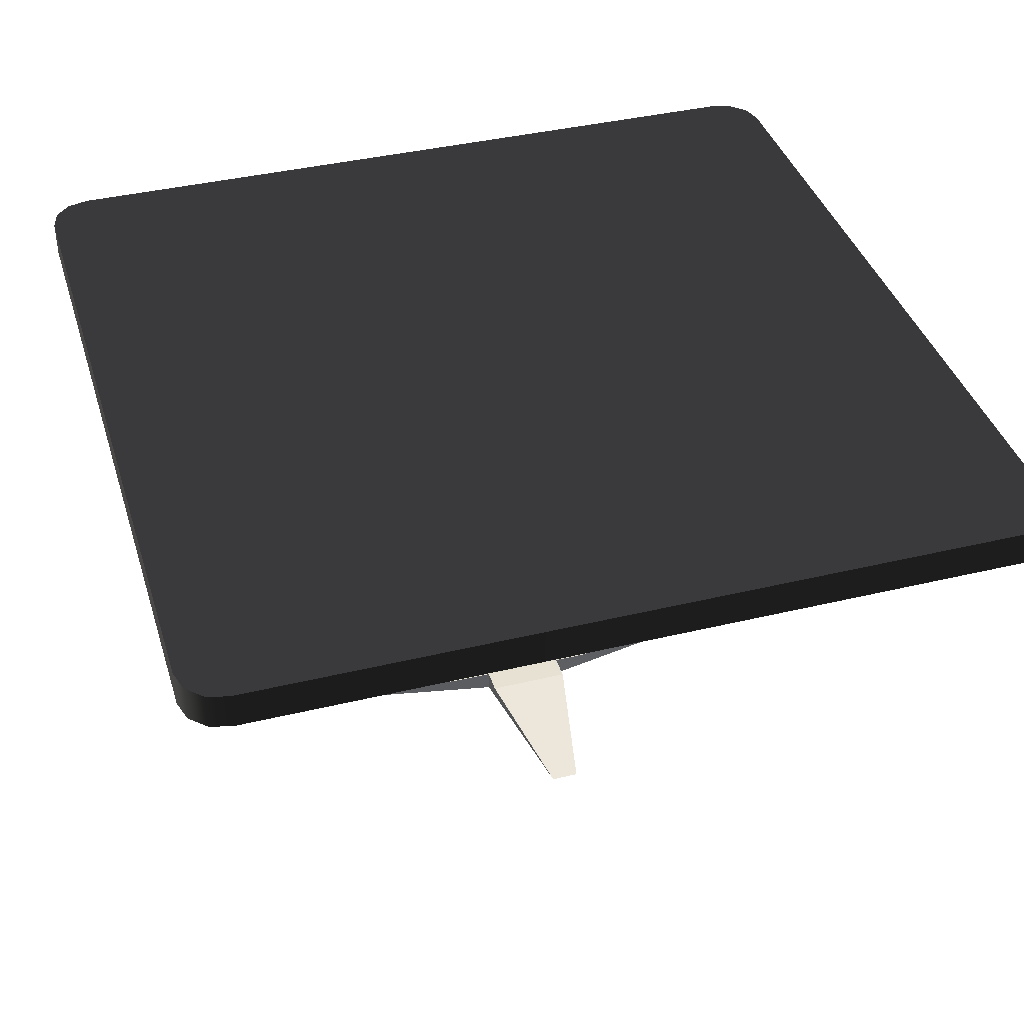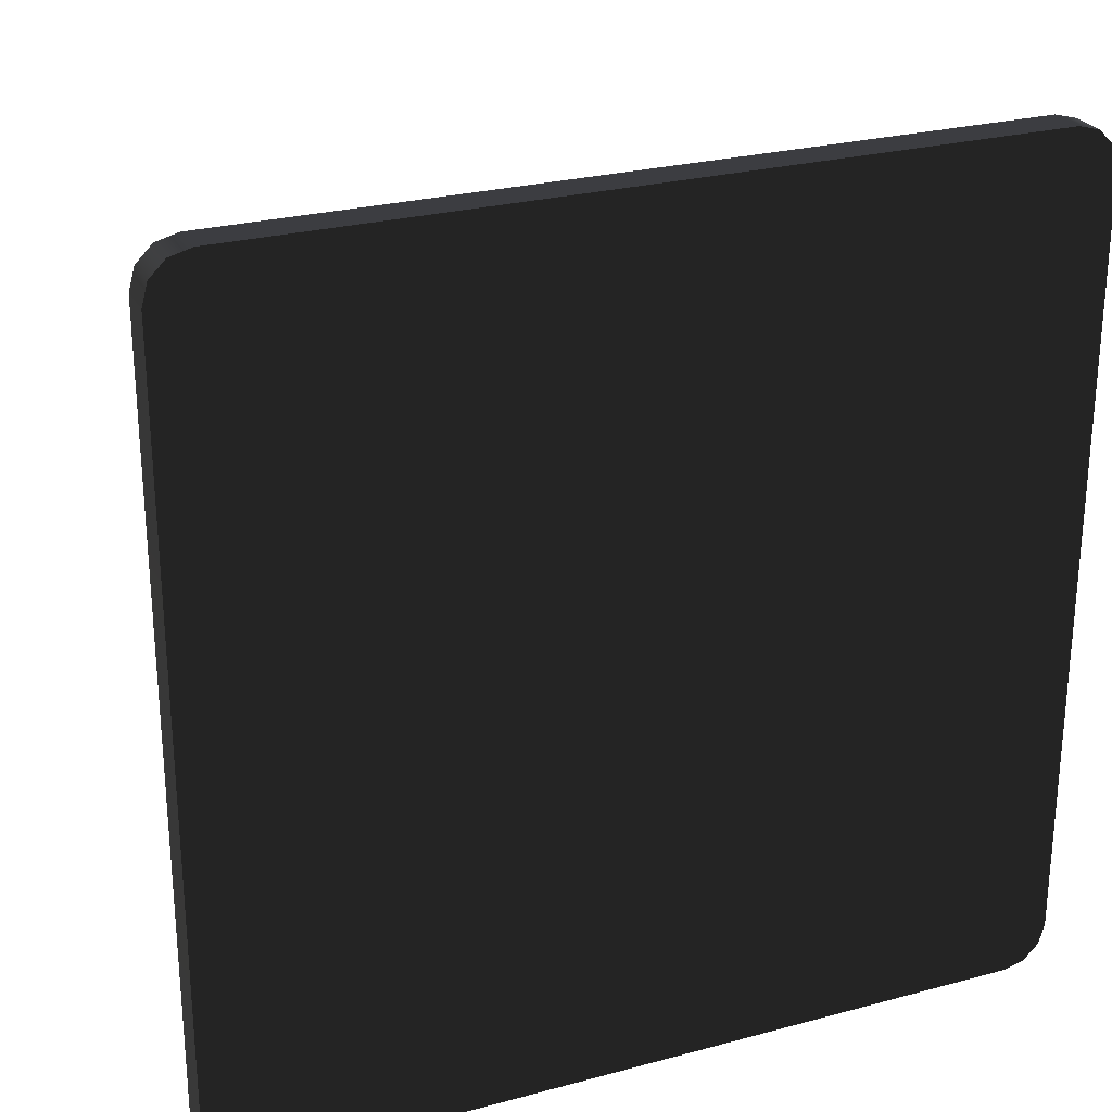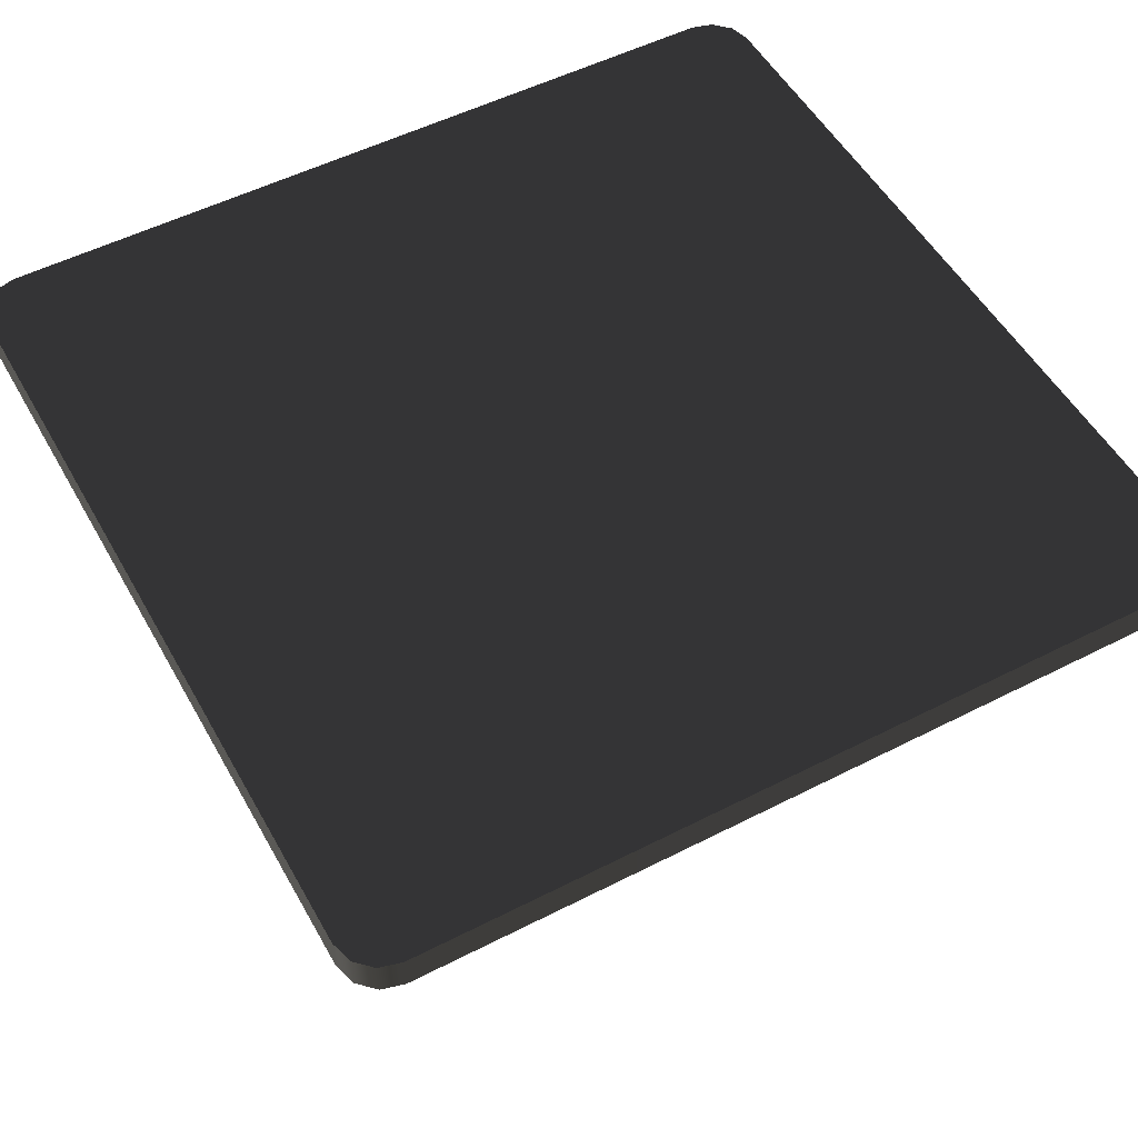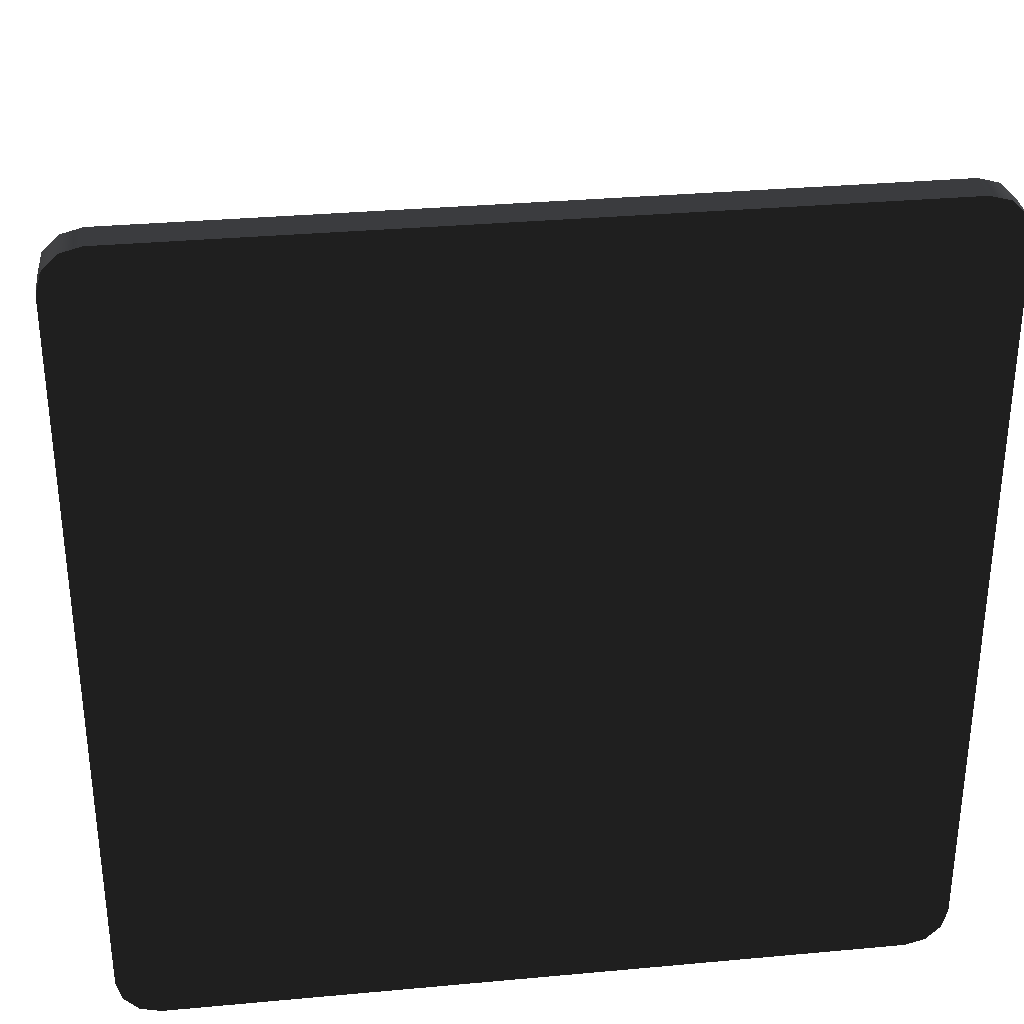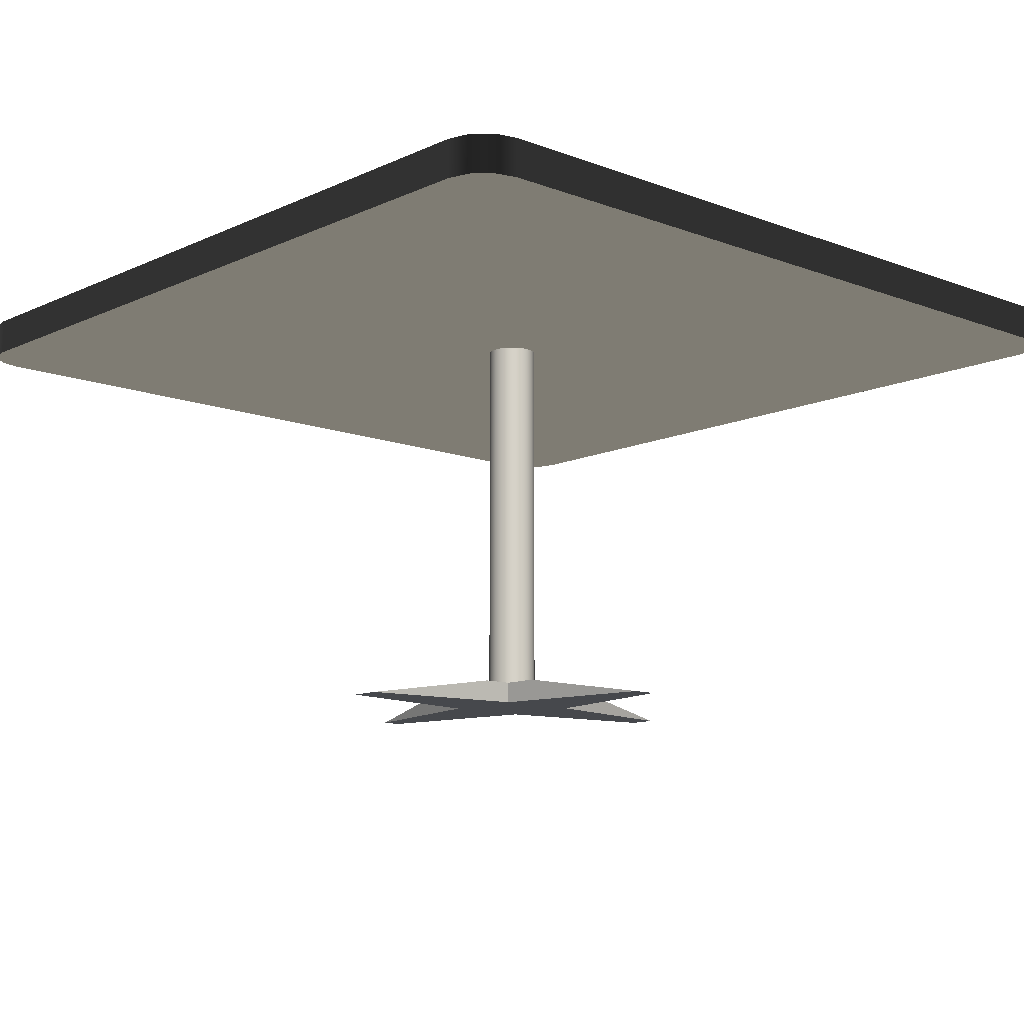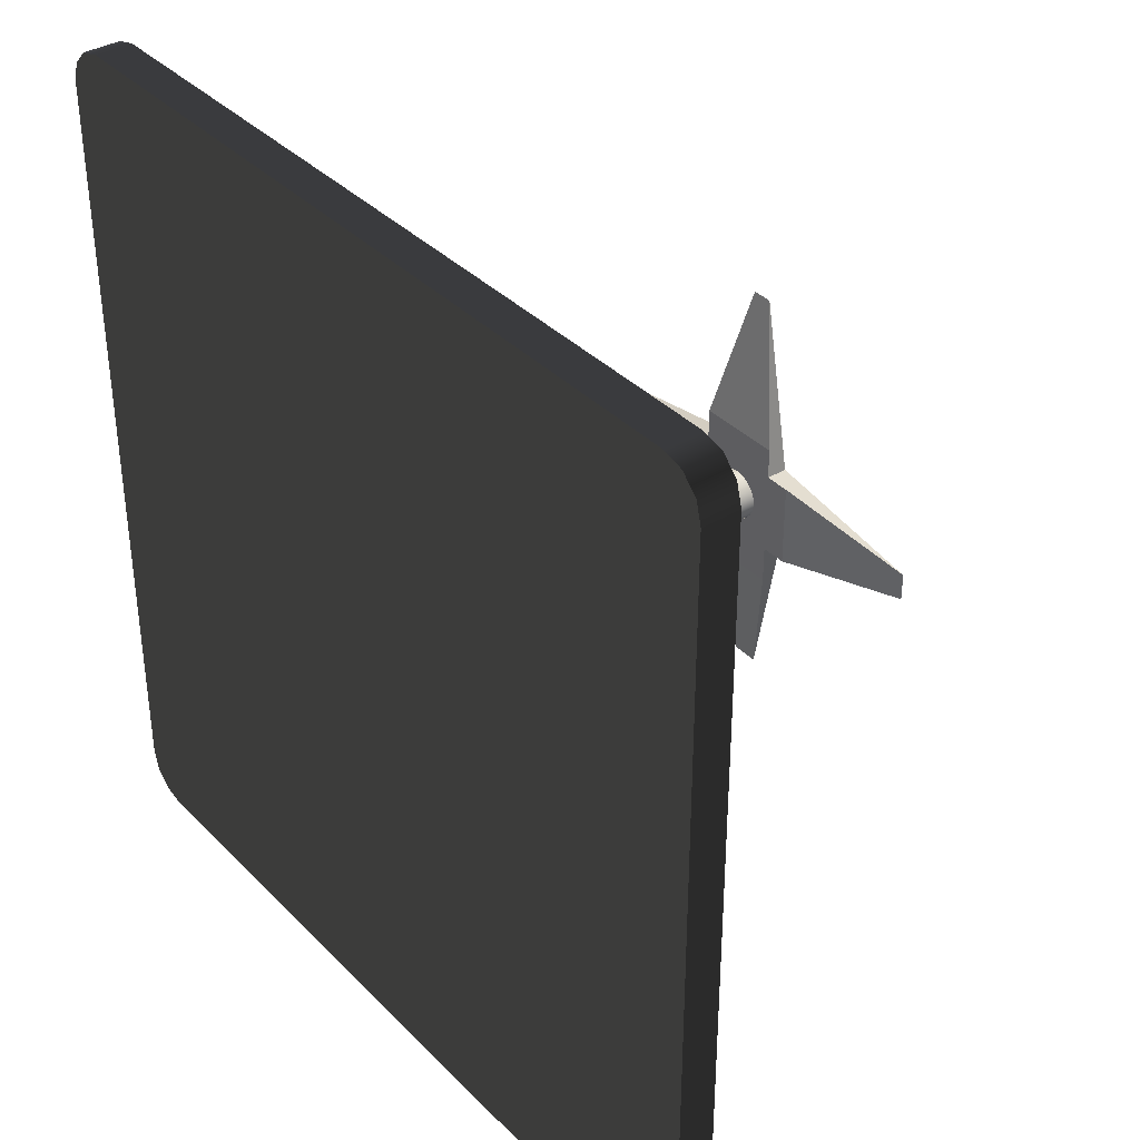
<metadata>
{"format":"obj","ext":"obj","renderer":"f3d","projection":"perspective","resolution":1024,"background":"white","views":[{"elev":39.4,"azim":-106.7,"up":"+Y"},{"elev":26.1,"azim":156.9,"up":"+Z"},{"elev":52.7,"azim":-28.8,"up":"+Y"},{"elev":32.3,"azim":172.7,"up":"+Z"},{"elev":-11.5,"azim":137.6,"up":"+Y"},{"elev":36.5,"azim":-127.9,"up":"+Z"}]}
</metadata>
<code>
g default
v -3.929 4.051 3.536
v -3.536 4.051 3.929
v -3.733 4.051 3.877
v -3.877 4.051 3.733
v -3.929 3.716 3.536
v -3.877 3.716 3.733
v -3.733 3.716 3.877
v -3.536 3.716 3.929
v 3.929 4.051 3.536
v 3.877 4.051 3.733
v 3.733 4.051 3.877
v 3.536 4.051 3.929
v 3.929 3.716 3.536
v 3.536 3.716 3.929
v 3.733 3.716 3.877
v 3.877 3.716 3.733
v -3.733 3.716 -3.877
v -3.877 3.716 -3.733
v -3.929 3.716 -3.536
v -3.536 3.716 -3.929
v -3.929 4.051 -3.536
v -3.877 4.051 -3.733
v -3.733 4.051 -3.877
v -3.536 4.051 -3.929
v 3.877 3.716 -3.733
v 3.733 3.716 -3.877
v 3.536 3.716 -3.929
v 3.929 3.716 -3.536
v 3.929 4.051 -3.536
v 3.536 4.051 -3.929
v 3.733 4.051 -3.877
v 3.877 4.051 -3.733
g pCube1
f 8 2 12 14
f 24 20 27 30
f 13 9 29 28
f 19 21 1 5
f 1 4 6 5
f 4 3 7 6
f 3 2 8 7
f 12 11 15 14
f 11 10 16 15
f 10 9 13 16
f 19 18 22 21
f 18 17 23 22
f 17 20 24 23
f 27 26 31 30
f 26 25 32 31
f 25 28 29 32
f 25 26 27 20 17 18 19 5 6 7 8 14 15 16 13 28
f 29 9 10 11 12 2 3 4 1 21 22 23 24 30 31 32
g default
v -0.3913 0.01982 0.3739
v 0.3913 0.01982 0.3739
v -0.3913 0.2116 0.3739
v 0.3913 0.2116 0.3739
v -0.3913 0.2116 -0.3739
v 0.3913 0.2116 -0.3739
v -0.3913 0.01982 -0.3739
v 0.3913 0.01982 -0.3739
v -1.873 0.01982 -0.1242
v -1.873 0.01982 0.1242
v -0.6204 0.2116 0.3739
v -0.6204 0.2116 -0.3739
v -0.09202 0.01982 1.903
v 0.09202 0.01982 1.903
v 0.3913 0.2116 0.6479
v -0.3913 0.2116 0.6479
v 1.894 0.01982 -0.1452
v 1.894 0.01982 0.1452
v 0.6689 0.2116 -0.3739
v 0.6689 0.2116 0.3739
v -0.3913 0.2116 -0.7097
v 0.3913 0.2116 -0.7097
v 0.1155 0.01982 -1.86
v -0.1155 0.01982 -1.86
g pCube2
f 45 46 47 48
f 35 36 38 37
f 53 54 55 56
f 39 40 34 33
f 50 49 51 52
f 41 42 43 44
f 39 33 42 41
f 33 35 43 42
f 35 37 44 43
f 37 39 41 44
f 33 34 46 45
f 34 36 47 46
f 36 35 48 47
f 35 33 45 48
f 34 40 49 50
f 40 38 51 49
f 38 36 52 51
f 36 34 50 52
f 37 38 54 53
f 38 40 55 54
f 40 39 56 55
f 39 37 53 56
g default
v 0.2177 0.04191 -0.07073
v 0.1852 0.04191 -0.1345
v 0.1345 0.04191 -0.1852
v 0.07073 0.04191 -0.2177
v 0 0.04191 -0.2289
v -0.07073 0.04191 -0.2177
v -0.1345 0.04191 -0.1852
v -0.1852 0.04191 -0.1345
v -0.2177 0.04191 -0.07073
v -0.2289 0.04191 0
v -0.2177 0.04191 0.07073
v -0.1852 0.04191 0.1345
v -0.1345 0.04191 0.1852
v -0.07073 0.04191 0.2177
v -0 0.04191 0.2289
v 0.07073 0.04191 0.2177
v 0.1345 0.04191 0.1852
v 0.1852 0.04191 0.1345
v 0.2177 0.04191 0.07073
v 0.2289 0.04191 0
v 0.2177 3.939 -0.07073
v 0.1852 3.939 -0.1345
v 0.1345 3.939 -0.1852
v 0.07073 3.939 -0.2177
v 0 3.939 -0.2289
v -0.07073 3.939 -0.2177
v -0.1345 3.939 -0.1852
v -0.1852 3.939 -0.1345
v -0.2177 3.939 -0.07073
v -0.2289 3.939 0
v -0.2177 3.939 0.07073
v -0.1852 3.939 0.1345
v -0.1345 3.939 0.1852
v -0.07073 3.939 0.2177
v -0 3.939 0.2289
v 0.07073 3.939 0.2177
v 0.1345 3.939 0.1852
v 0.1852 3.939 0.1345
v 0.2177 3.939 0.07073
v 0.2289 3.939 0
v 0 0.04191 0
v 0 3.939 0
g pCylinder1
f 57 58 78 77
f 58 59 79 78
f 59 60 80 79
f 60 61 81 80
f 61 62 82 81
f 62 63 83 82
f 63 64 84 83
f 64 65 85 84
f 65 66 86 85
f 66 67 87 86
f 67 68 88 87
f 68 69 89 88
f 69 70 90 89
f 70 71 91 90
f 71 72 92 91
f 72 73 93 92
f 73 74 94 93
f 74 75 95 94
f 75 76 96 95
f 76 57 77 96
f 58 57 97
f 59 58 97
f 60 59 97
f 61 60 97
f 62 61 97
f 63 62 97
f 64 63 97
f 65 64 97
f 66 65 97
f 67 66 97
f 68 67 97
f 69 68 97
f 70 69 97
f 71 70 97
f 72 71 97
f 73 72 97
f 74 73 97
f 75 74 97
f 76 75 97
f 57 76 97
f 77 78 98
f 78 79 98
f 79 80 98
f 80 81 98
f 81 82 98
f 82 83 98
f 83 84 98
f 84 85 98
f 85 86 98
f 86 87 98
f 87 88 98
f 88 89 98
f 89 90 98
f 90 91 98
f 91 92 98
f 92 93 98
f 93 94 98
f 94 95 98
f 95 96 98
f 96 77 98

</code>
